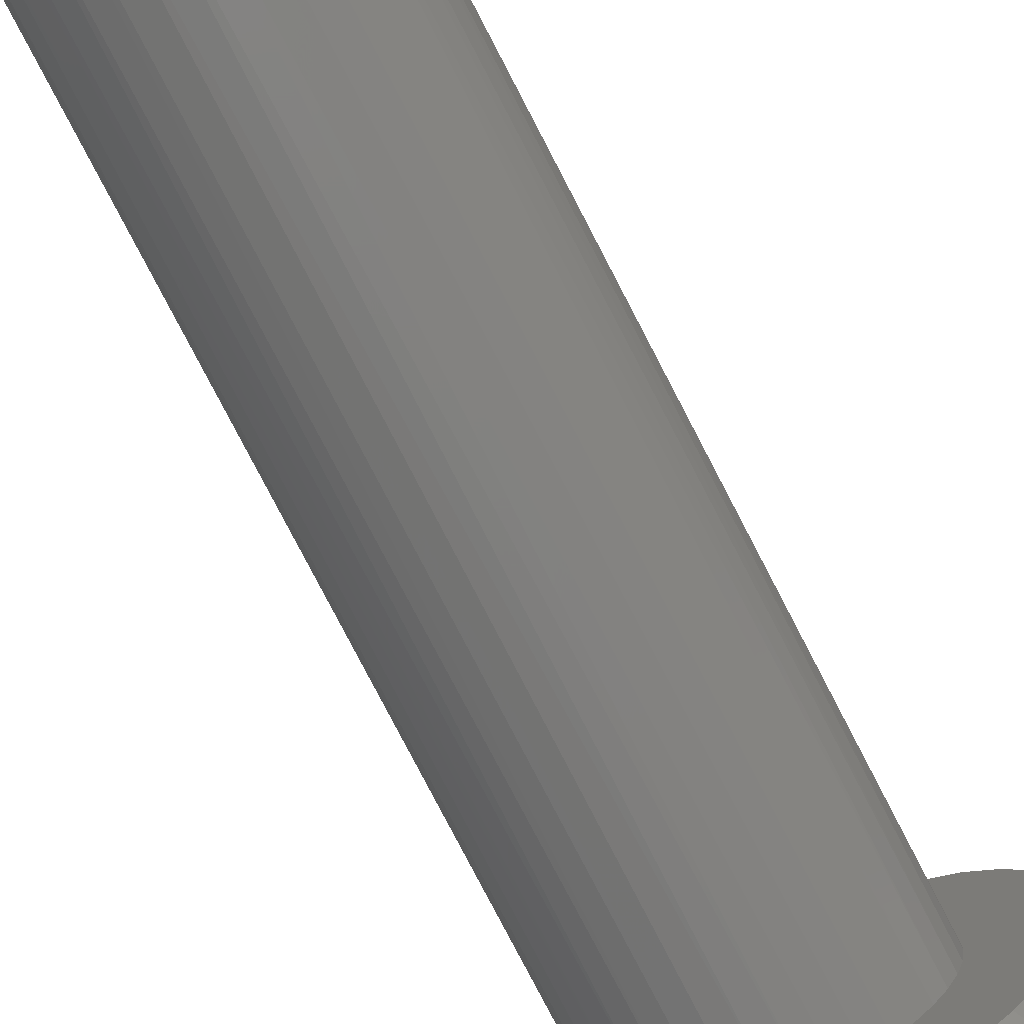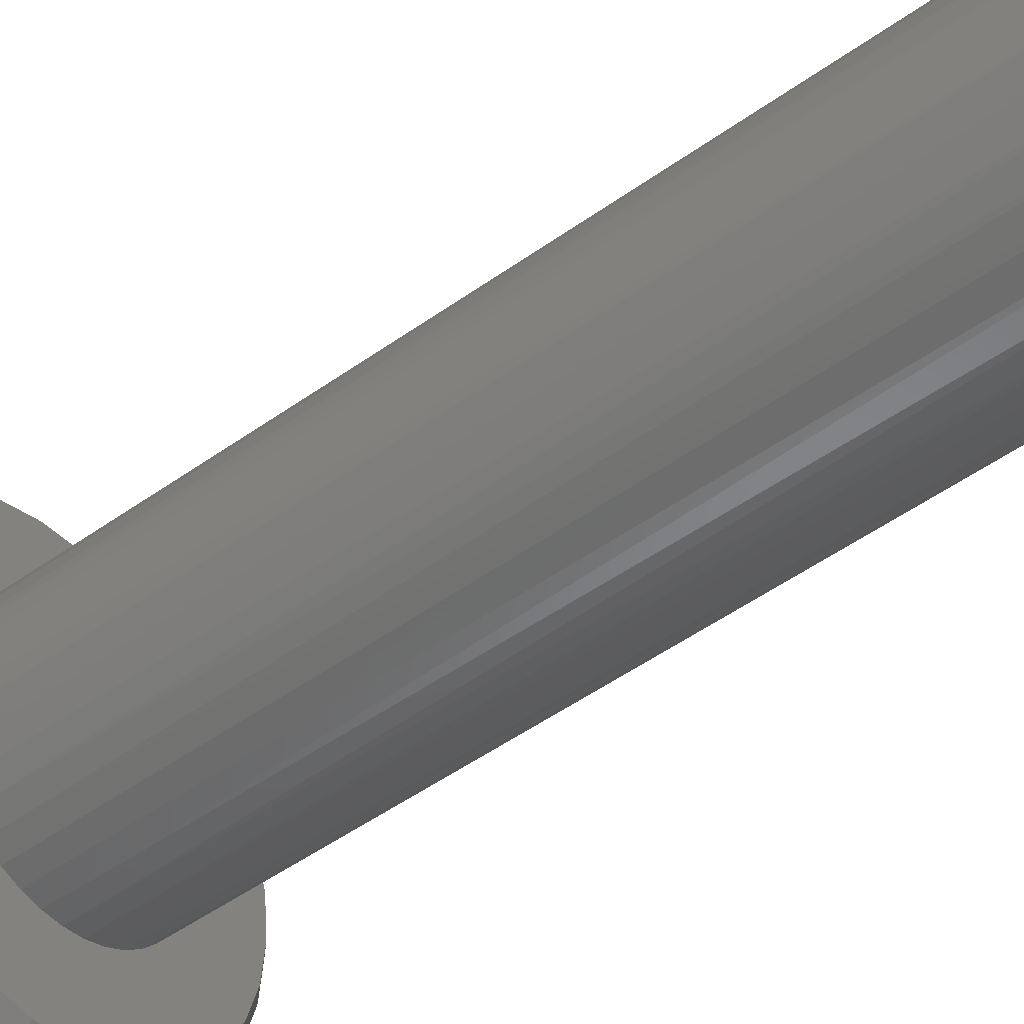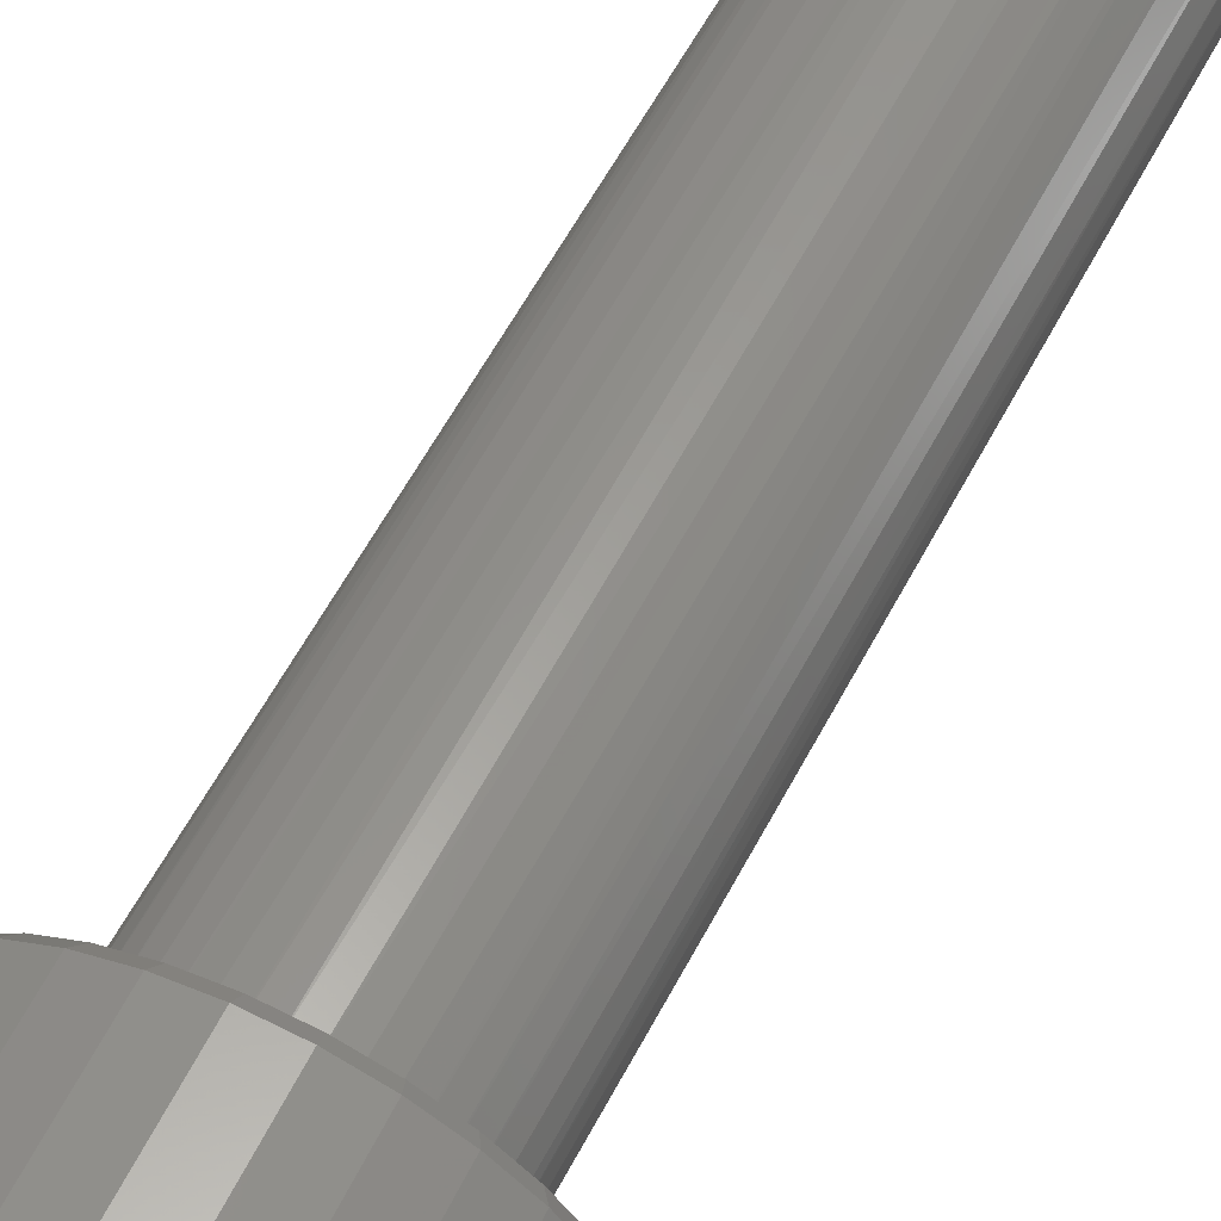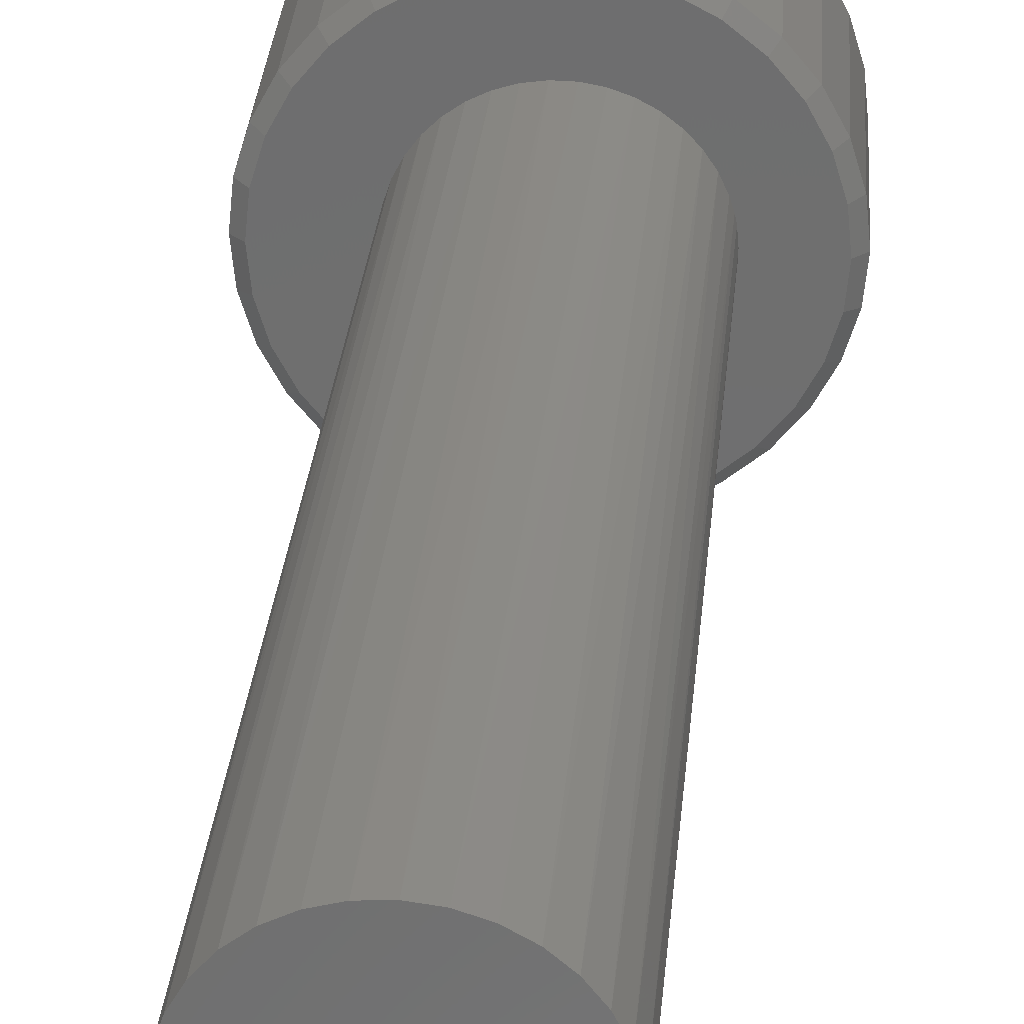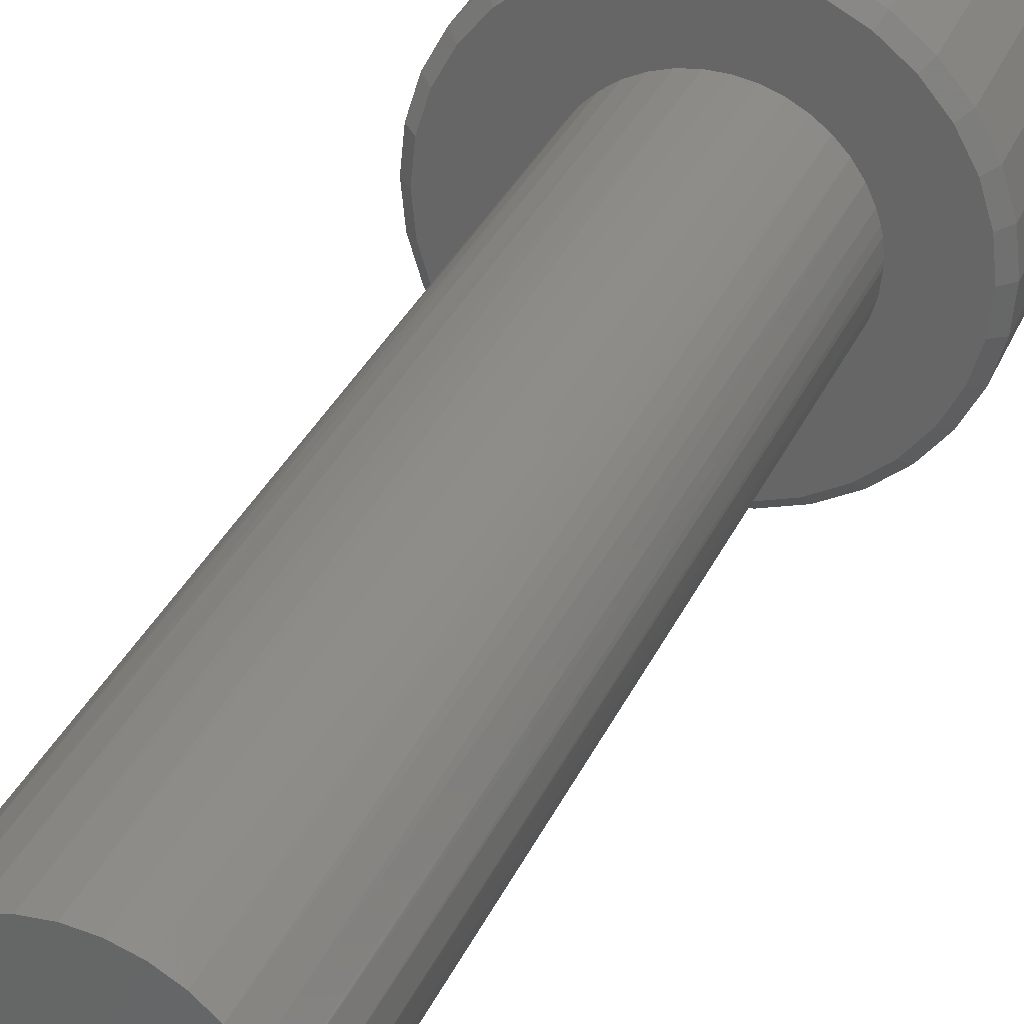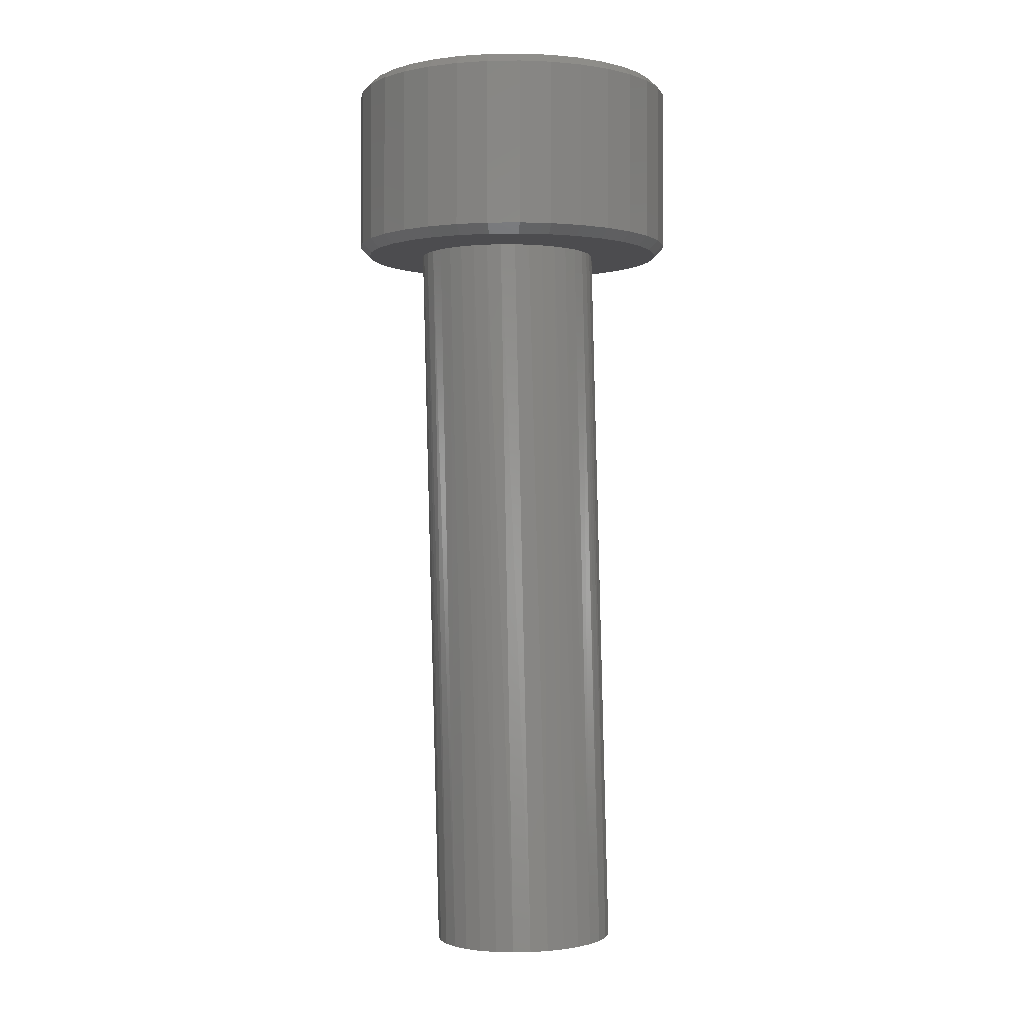
<metadata>
{"format":"stl","ext":"stl","renderer":"f3d","projection":"perspective","resolution":1024,"background":"white","views":[{"elev":-78.6,"azim":-154.0,"up":"+Y"},{"elev":-47.1,"azim":128.1,"up":"+Y"},{"elev":57.3,"azim":25.8,"up":"+Y"},{"elev":28.8,"azim":-176.3,"up":"+Y"},{"elev":32.2,"azim":-160.3,"up":"+Y"},{"elev":-1.0,"azim":8.6,"up":"+Z"}]}
</metadata>
<code>
# stl→obj: 202 verts, 400 faces
v 0.1356 -1.521e-16 0.007812
v 0.1356 -1.521e-16 0.1406
v 0.133 -0.02618 0.007812
v 0.133 -0.02618 0.1406
v 0.1254 -0.05136 0.007812
v 0.1254 -0.05136 0.1406
v 0.113 -0.07456 0.007812
v 0.113 -0.07456 0.1406
v 0.0963 -0.0949 0.007812
v 0.0963 -0.0949 0.1406
v 0.07596 -0.1116 0.007812
v 0.07596 -0.1116 0.1406
v 0.05276 -0.124 0.007812
v 0.05276 -0.124 0.1406
v 0.02758 -0.1316 0.007812
v 0.02758 -0.1316 0.1406
v 0.001398 -0.1342 0.007812
v 0.001398 -0.1342 0.1406
v -0.02479 -0.1316 0.007812
v -0.02479 -0.1316 0.1406
v -0.04996 -0.124 0.007812
v -0.04996 -0.124 0.1406
v -0.07317 -0.1116 0.007812
v -0.07317 -0.1116 0.1406
v -0.0935 -0.0949 0.007812
v -0.0935 -0.0949 0.1406
v -0.1102 -0.07456 0.007812
v -0.1102 -0.07456 0.1406
v -0.1226 -0.05136 0.007812
v -0.1226 -0.05136 0.1406
v -0.1302 -0.02618 0.007812
v -0.1302 -0.02618 0.1406
v -0.1328 1.644e-17 0.007812
v -0.1328 1.644e-17 0.1406
v -0.1302 0.02618 0.007812
v -0.1302 0.02618 0.1406
v -0.1226 0.05136 0.007812
v -0.1226 0.05136 0.1406
v -0.1102 0.07456 0.007812
v -0.1102 0.07456 0.1406
v -0.0935 0.0949 0.007812
v -0.0935 0.0949 0.1406
v -0.07317 0.1116 0.007812
v -0.07317 0.1116 0.1406
v -0.04996 0.124 0.007812
v -0.04996 0.124 0.1406
v -0.02479 0.1316 0.007812
v -0.02479 0.1316 0.1406
v 0.001398 0.1342 0.007812
v 0.001398 0.1342 0.1406
v 0.02758 0.1316 0.007812
v 0.02758 0.1316 0.1406
v 0.05276 0.124 0.007812
v 0.05276 0.124 0.1406
v 0.07596 0.1116 0.007812
v 0.07596 0.1116 0.1406
v 0.0963 0.0949 0.007812
v 0.0963 0.0949 0.1406
v 0.113 0.07456 0.007812
v 0.113 0.07456 0.1406
v 0.1254 0.05136 0.007812
v 0.1254 0.05136 0.1406
v 0.133 0.02618 0.007812
v 0.133 0.02618 0.1406
v -0.07812 -9.182e-18 2.516e-17
v -0.125 -1.524e-16 0
v -0.07812 0.003681 0
v -0.1037 -0.07022 0
v -0.05277 -0.05439 0
v -0.04314 -0.0616 0
v -0.03249 -0.06718 0
v -0.02108 -0.07098 0
v -0.08798 -0.08938 0
v 0.02435 0.07163 0
v 0.01284 0.07512 0
v 0.09077 0.08938 0
v 0.06068 0.0413 0
v 0.05355 0.05098 0
v 0.1182 0.04837 0
v 0.07092 0.01405 0
v 0.06987 0.01916 0
v 0.1254 0.02466 0
v 0.06954 -0.01683 0
v 0.07124 -0.008095 0
v 0.1254 -0.02466 0
v 0.06681 -0.0253 0
v 0.06161 -0.03606 0
v 0.1182 -0.04837 0
v 0.05477 -0.04586 0
v 0.0464 -0.05449 0
v 0.07187 0.003681 -2.515e-17
v 0.1278 8.182e-17 0
v -0.009213 -0.07291 0
v 0.002812 -0.07292 0
v 0.001398 -0.1264 0
v -0.02326 -0.124 0
v -0.04697 -0.1168 0
v -0.06882 -0.1051 0
v 0.01468 -0.07102 0
v 0.1065 -0.07022 0
v 0.09077 -0.08938 0
v 0.07162 -0.1051 0
v 0.04977 -0.1168 0
v 0.02606 -0.124 0
v -0.01109 0.07641 0
v -0.02291 0.07419 0
v -0.08798 0.08938 0
v -0.06882 0.1051 0
v -0.04697 0.1168 0
v -0.02326 0.124 0
v 0.001398 0.1264 0
v 0.0009279 0.07673 0
v -0.1037 0.07022 0
v -0.03422 0.0701 0
v -0.04472 0.06425 0
v -0.05416 0.05681 0
v -0.1154 0.04837 0
v -0.06229 0.04795 0
v -0.0689 0.03791 0
v -0.07382 0.02695 0
v -0.1226 0.02466 0
v -0.07613 0.01937 0
v -0.07725 0.01419 0
v -0.1154 -0.04837 0
v -0.1226 -0.02466 0
v -0.07317 -0.02502 0
v -0.06798 -0.03587 0
v -0.06111 -0.04574 0
v 0.02606 0.124 0
v 0.04977 0.1168 0
v 0.07162 0.1051 0
v 0.1065 0.07022 0
v 0.04497 0.0594 0
v 0.03515 0.06634 0
v 0.0261 -0.06723 0
v 0.03676 -0.06168 0
v -0.07656 -0.01349 0
v 0.06616 0.0306 0
v -0.02326 0.124 0.1484
v 0.02606 0.124 0.1484
v 0.001398 0.1264 0.1484
v -0.04697 0.1168 0.1484
v 0.04977 0.1168 0.1484
v -0.06882 0.1051 0.1484
v 0.07162 0.1051 0.1484
v 0.07162 -0.1051 0.1484
v -0.04697 -0.1168 0.1484
v 0.04977 -0.1168 0.1484
v -0.02326 -0.124 0.1484
v 0.02606 -0.124 0.1484
v 0.001398 -0.1264 0.1484
v 0.09077 0.08938 0.1484
v -0.08798 0.08938 0.1484
v 0.1065 0.07022 0.1484
v -0.1037 0.07022 0.1484
v 0.1182 0.04837 0.1484
v -0.1154 0.04837 0.1484
v 0.1254 0.02466 0.1484
v -0.1226 0.02466 0.1484
v 0.1278 8.182e-17 0.1484
v -0.125 -1.524e-16 0.1484
v 0.1254 -0.02466 0.1484
v -0.1226 -0.02466 0.1484
v 0.1182 -0.04837 0.1484
v -0.1154 -0.04837 0.1484
v 0.1065 -0.07022 0.1484
v -0.1037 -0.07022 0.1484
v 0.09077 -0.08938 0.1484
v -0.08798 -0.08938 0.1484
v -0.06882 -0.1051 0.1484
v -0.06156 -0.01459 -0.6013
v -0.05695 -0.02855 -0.6012
v -0.04971 -0.04135 -0.601
v -0.04011 -0.05248 -0.6008
v -0.01539 -0.06813 -0.6002
v -0.001225 -0.07206 -0.5999
v 0.01343 -0.07314 -0.5995
v 0.02802 -0.07134 -0.5991
v 0.04198 -0.06673 -0.5988
v 0.05477 -0.05948 -0.5985
v 0.0659 -0.04987 -0.5982
v 0.07494 -0.03828 -0.598
v 0.08155 -0.02515 -0.5978
v 0.08547 -0.01098 -0.5977
v -0.06336 -9.182e-18 -0.6014
v -0.02852 -0.06152 -0.6005
v 0.08655 0.003681 -0.5977
v 0.08014 0.03223 -0.5979
v 0.07289 0.04503 -0.598
v 0.06329 0.05616 -0.5983
v 0.05171 0.0652 -0.5986
v 0.02441 0.07574 -0.5992
v 0.009753 0.07682 -0.5996
v -0.004835 0.07502 -0.5999
v -0.03158 0.06316 -0.6006
v -0.04271 0.05356 -0.6009
v -0.05175 0.04197 -0.6011
v -0.05836 0.02883 -0.6013
v -0.06228 0.01466 -0.6014
v 0.08475 0.01827 -0.5977
v 0.03858 0.07182 -0.5989
v -0.01879 0.07041 -0.6003
f 1 2 3
f 3 2 4
f 3 4 5
f 5 4 6
f 5 6 7
f 7 6 8
f 7 8 9
f 9 8 10
f 9 10 11
f 11 10 12
f 11 12 13
f 13 12 14
f 13 14 15
f 15 14 16
f 15 16 17
f 17 16 18
f 17 18 19
f 19 18 20
f 19 20 21
f 21 20 22
f 21 22 23
f 23 22 24
f 23 24 25
f 25 24 26
f 25 26 27
f 27 26 28
f 27 28 29
f 29 28 30
f 29 30 31
f 31 30 32
f 31 32 33
f 33 32 34
f 33 34 35
f 35 34 36
f 35 36 37
f 37 36 38
f 37 38 39
f 39 38 40
f 39 40 41
f 41 40 42
f 41 42 43
f 43 42 44
f 43 44 45
f 45 44 46
f 45 46 47
f 47 46 48
f 47 48 49
f 49 48 50
f 49 50 51
f 51 50 52
f 51 52 53
f 53 52 54
f 53 54 55
f 55 54 56
f 55 56 57
f 57 56 58
f 57 58 59
f 59 58 60
f 59 60 61
f 61 60 62
f 61 62 63
f 63 62 64
f 63 64 1
f 1 64 2
f 65 66 67
f 68 69 70
f 68 70 71
f 72 68 71
f 73 68 72
f 74 75 76
f 77 78 79
f 80 81 82
f 83 84 85
f 86 83 85
f 87 86 85
f 88 87 85
f 89 87 88
f 90 89 88
f 91 80 82
f 91 82 92
f 91 92 85
f 91 85 84
f 93 94 95
f 93 95 96
f 93 96 97
f 93 97 98
f 93 98 73
f 93 73 72
f 94 99 100
f 94 100 101
f 94 101 102
f 94 102 103
f 94 103 104
f 94 104 95
f 105 106 107
f 105 107 108
f 105 108 109
f 105 109 110
f 105 110 111
f 105 111 112
f 113 107 106
f 113 106 114
f 113 114 115
f 113 115 116
f 113 116 117
f 117 116 118
f 117 118 119
f 117 119 120
f 117 120 121
f 121 120 122
f 121 122 123
f 121 123 67
f 121 67 66
f 124 125 126
f 124 126 127
f 124 127 128
f 124 128 69
f 124 69 68
f 112 111 129
f 112 129 130
f 112 130 131
f 112 131 76
f 112 76 75
f 132 79 78
f 132 78 133
f 132 133 134
f 132 134 74
f 132 74 76
f 100 99 135
f 100 135 136
f 100 136 90
f 100 90 88
f 126 125 137
f 137 125 66
f 137 66 65
f 77 79 138
f 138 79 82
f 138 82 81
f 92 63 1
f 92 82 63
f 33 121 66
f 33 35 121
f 79 61 63
f 79 63 82
f 132 57 59
f 59 61 132
f 132 61 79
f 130 53 55
f 130 55 131
f 55 76 131
f 129 49 51
f 51 53 129
f 129 53 130
f 109 45 47
f 109 47 110
f 47 111 110
f 108 41 43
f 43 45 108
f 108 45 109
f 117 37 39
f 117 39 113
f 39 107 113
f 35 37 121
f 121 37 117
f 57 132 76
f 76 55 57
f 49 129 111
f 111 47 49
f 41 108 107
f 107 39 41
f 66 31 33
f 66 125 31
f 1 85 92
f 1 3 85
f 124 29 31
f 124 31 125
f 68 25 27
f 27 29 68
f 68 29 124
f 97 21 23
f 97 23 98
f 23 73 98
f 96 17 19
f 19 21 96
f 96 21 97
f 103 13 15
f 103 15 104
f 15 95 104
f 102 9 11
f 11 13 102
f 102 13 103
f 88 5 7
f 88 7 100
f 7 101 100
f 3 5 85
f 85 5 88
f 25 68 73
f 73 23 25
f 17 96 95
f 95 15 17
f 9 102 101
f 101 7 9
f 139 140 141
f 140 139 142
f 140 142 143
f 143 142 144
f 143 144 145
f 146 147 148
f 148 147 149
f 148 149 150
f 150 149 151
f 145 144 152
f 152 144 153
f 152 153 154
f 154 153 155
f 154 155 156
f 156 155 157
f 156 157 158
f 158 157 159
f 158 159 160
f 160 159 161
f 160 161 162
f 162 161 163
f 162 163 164
f 164 163 165
f 164 165 166
f 166 165 167
f 166 167 168
f 168 167 169
f 168 169 146
f 146 169 170
f 146 170 147
f 161 159 34
f 159 36 34
f 2 64 160
f 64 158 160
f 64 62 156
f 158 64 156
f 60 58 154
f 154 62 60
f 156 62 154
f 56 54 143
f 145 56 143
f 145 152 56
f 52 50 140
f 140 54 52
f 143 54 140
f 48 46 142
f 139 48 142
f 139 141 48
f 44 42 144
f 144 46 44
f 142 46 144
f 40 38 157
f 155 40 157
f 155 153 40
f 159 38 36
f 157 38 159
f 152 154 58
f 58 56 152
f 141 140 50
f 50 48 141
f 153 144 42
f 42 40 153
f 160 162 2
f 162 4 2
f 34 32 161
f 32 163 161
f 32 30 165
f 163 32 165
f 28 26 167
f 167 30 28
f 165 30 167
f 24 22 147
f 170 24 147
f 170 169 24
f 20 18 149
f 149 22 20
f 147 22 149
f 16 14 148
f 150 16 148
f 150 151 16
f 12 10 146
f 146 14 12
f 148 14 146
f 8 6 164
f 166 8 164
f 166 168 8
f 162 6 4
f 164 6 162
f 169 167 26
f 26 24 169
f 151 149 18
f 18 16 151
f 168 146 10
f 10 8 168
f 171 172 126
f 127 126 172
f 172 173 127
f 127 173 128
f 128 173 174
f 128 174 69
f 175 176 72
f 93 72 176
f 176 177 93
f 93 177 94
f 94 177 178
f 136 135 179
f 179 180 136
f 90 136 180
f 180 181 90
f 90 181 89
f 89 181 182
f 83 86 183
f 183 184 83
f 65 185 137
f 137 185 171
f 137 171 126
f 69 174 70
f 70 174 186
f 70 186 71
f 71 186 175
f 71 175 72
f 179 135 178
f 178 135 99
f 178 99 94
f 183 86 182
f 182 86 87
f 182 87 89
f 187 91 184
f 184 91 84
f 184 84 83
f 188 189 77
f 78 77 189
f 189 190 78
f 78 190 133
f 133 190 191
f 133 191 134
f 192 193 112
f 105 112 193
f 193 194 105
f 105 194 106
f 195 196 116
f 118 116 196
f 196 197 118
f 118 197 119
f 119 197 198
f 119 198 120
f 122 120 198
f 198 199 122
f 67 185 65
f 91 187 80
f 80 187 200
f 80 200 81
f 81 200 138
f 138 200 188
f 138 188 77
f 134 191 74
f 74 191 201
f 74 201 75
f 75 201 192
f 75 192 112
f 106 194 114
f 114 194 202
f 114 202 115
f 115 202 195
f 115 195 116
f 185 67 199
f 199 67 123
f 199 123 122
f 176 178 177
f 178 176 175
f 178 175 179
f 179 175 186
f 179 186 180
f 180 186 174
f 180 174 181
f 190 195 191
f 191 195 202
f 191 202 201
f 201 202 194
f 201 194 192
f 192 194 193
f 181 174 182
f 182 174 173
f 182 173 183
f 183 173 172
f 183 172 184
f 184 172 171
f 184 171 187
f 187 171 185
f 187 185 200
f 200 185 199
f 200 199 188
f 188 199 198
f 188 198 189
f 189 198 197
f 189 197 190
f 190 197 196
f 190 196 195

</code>
